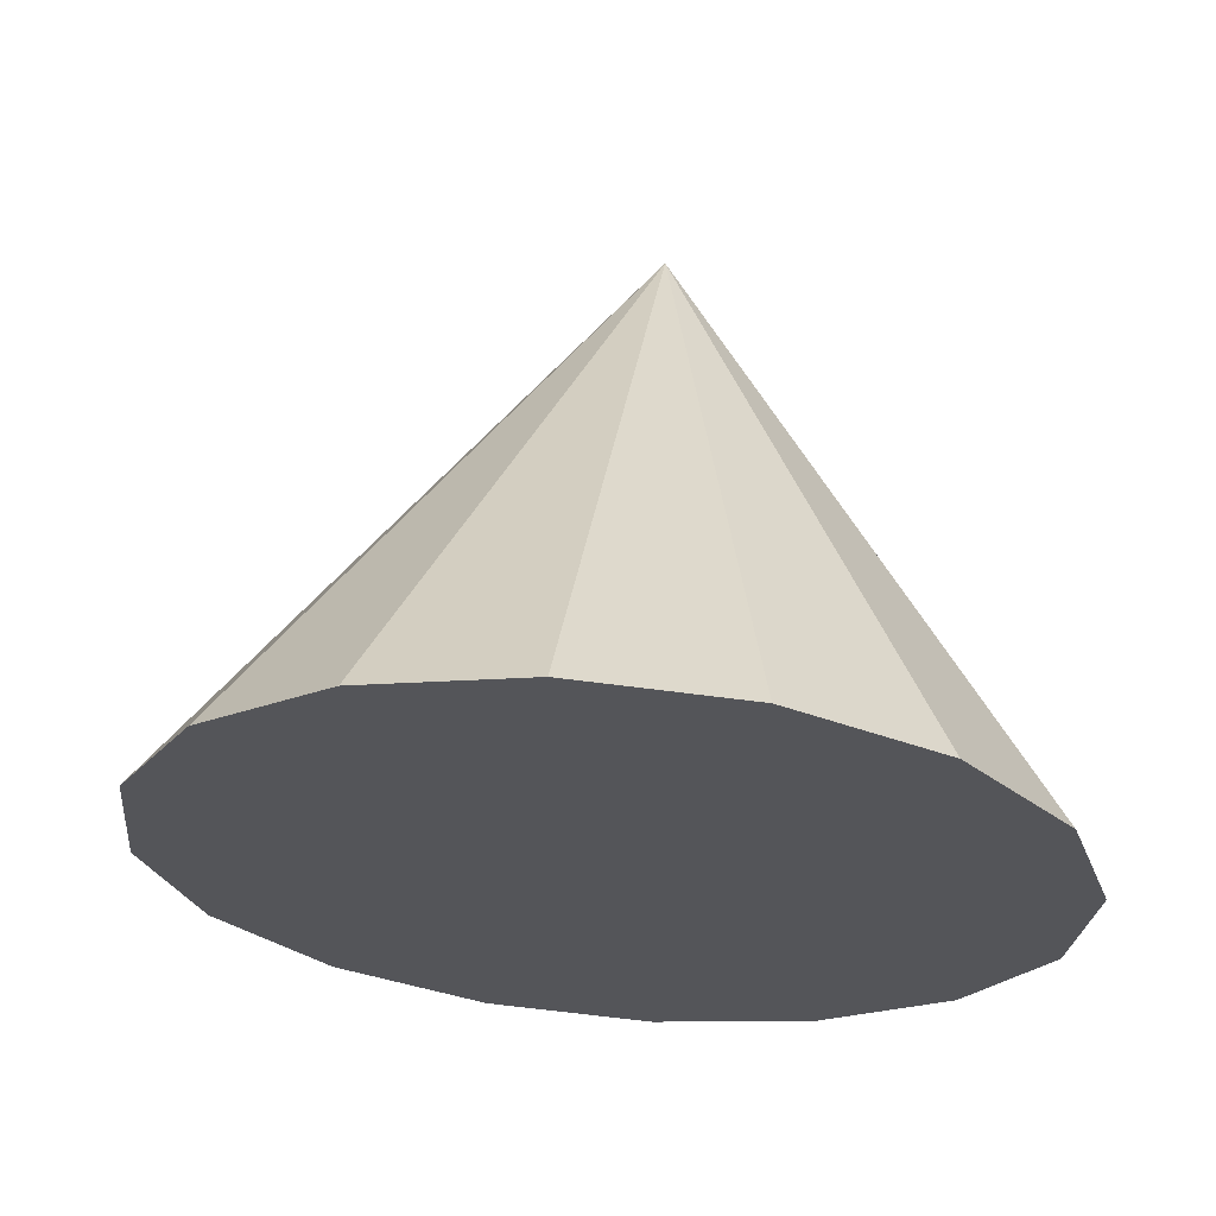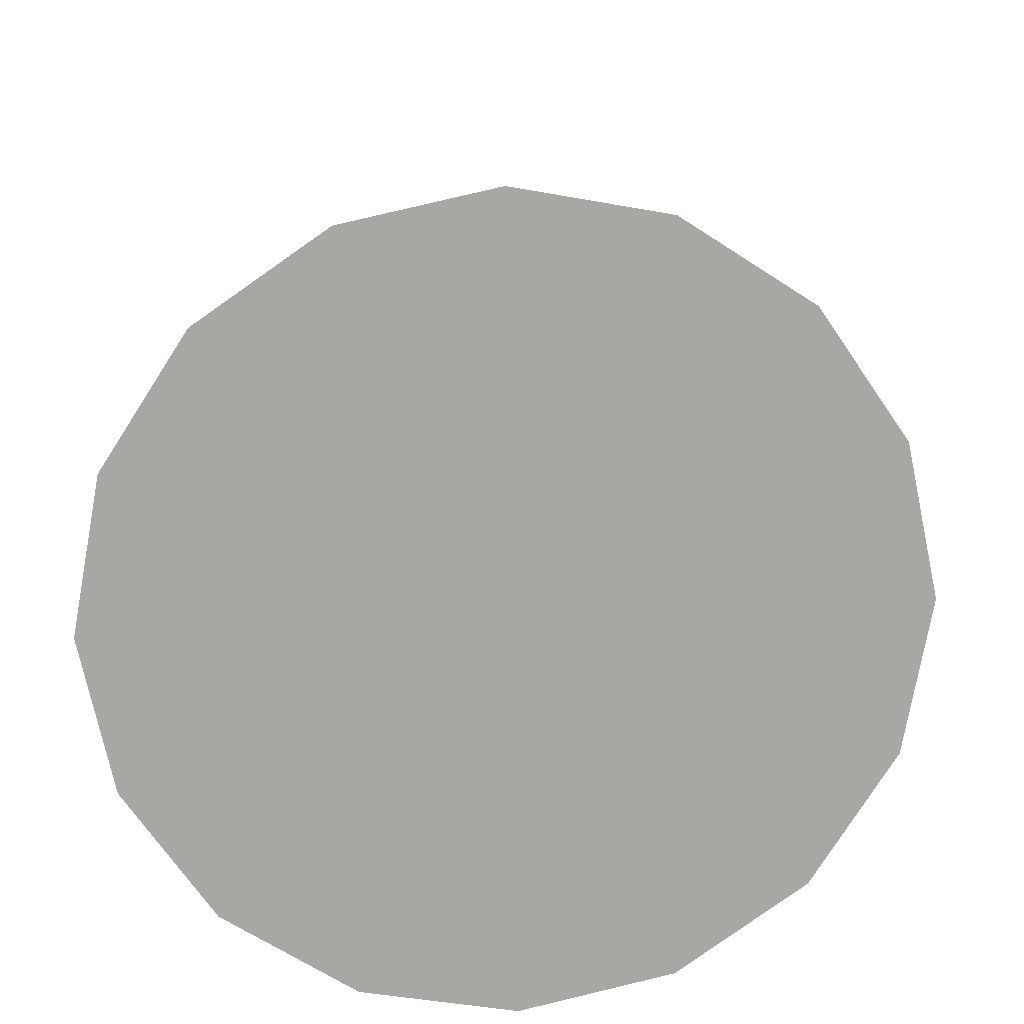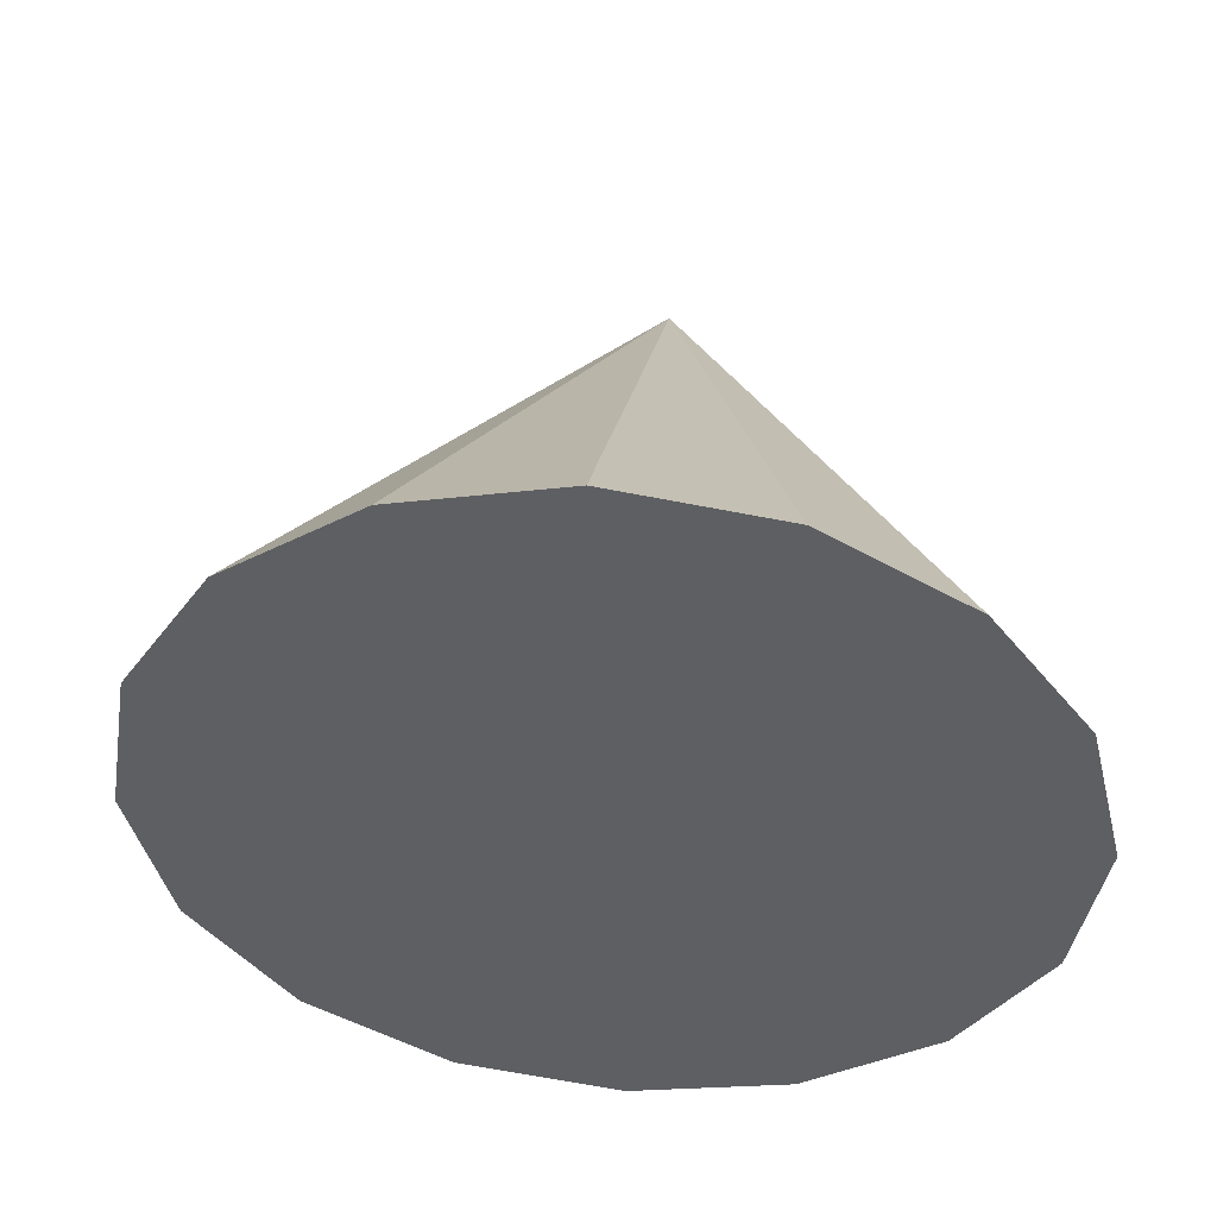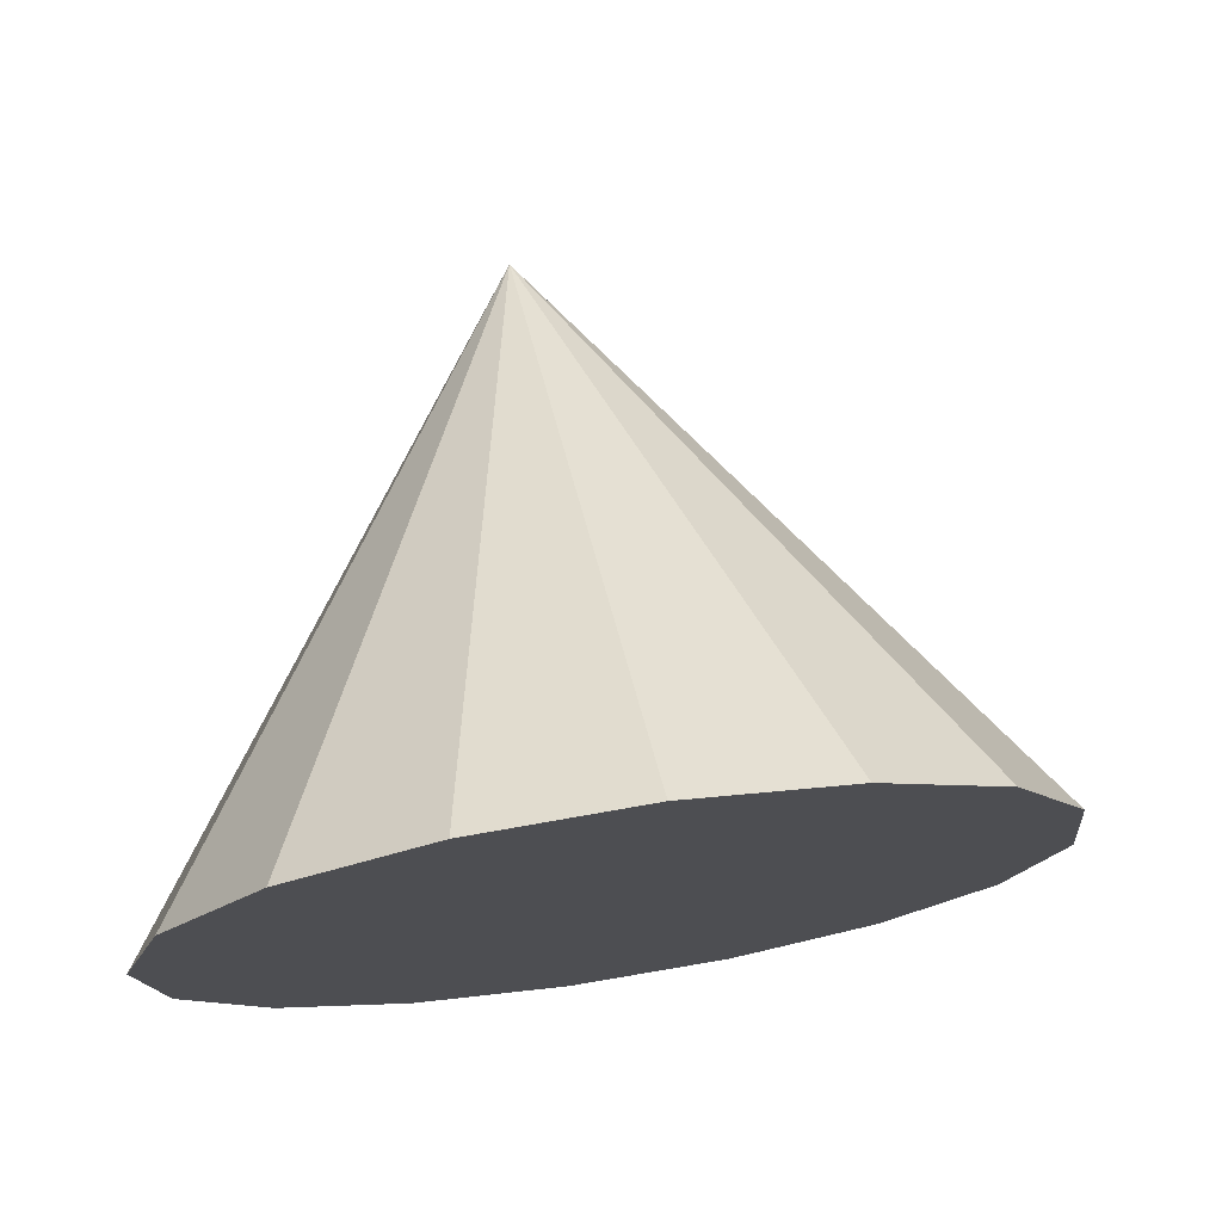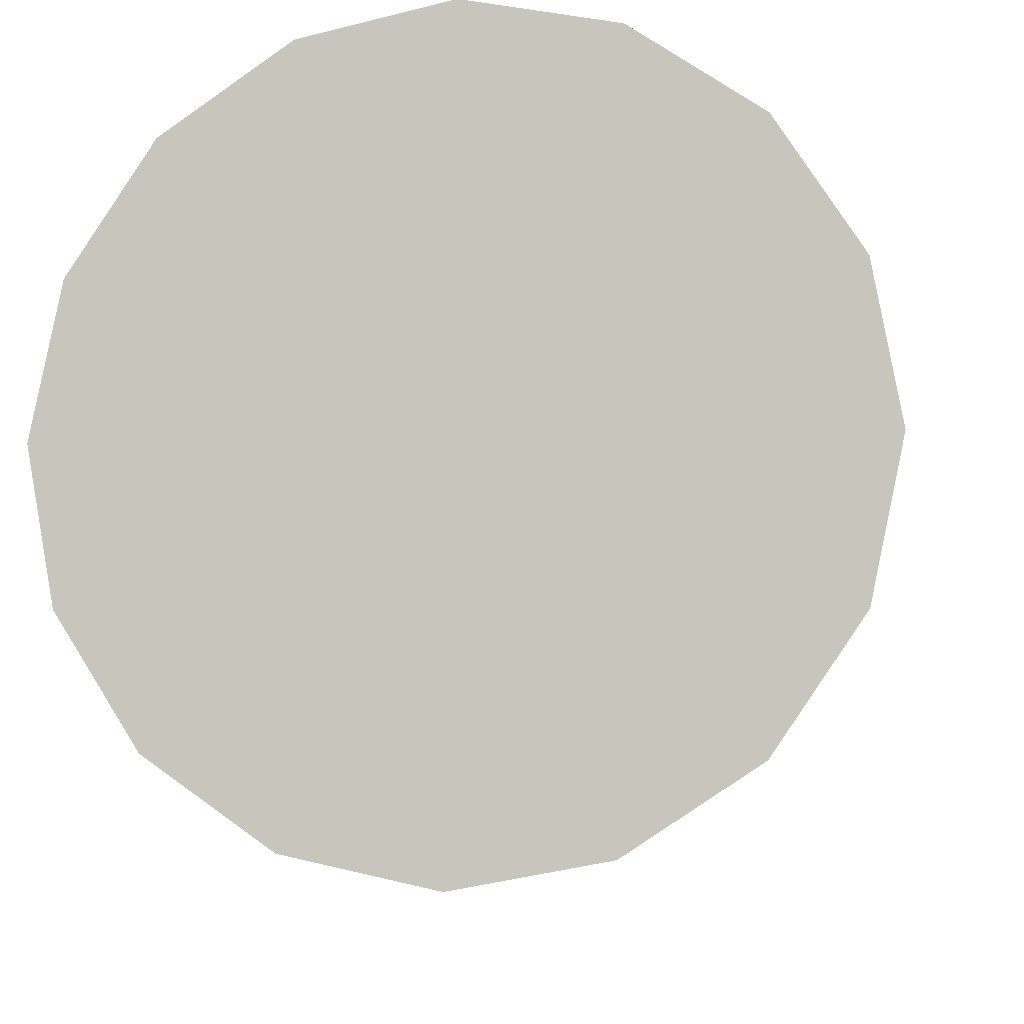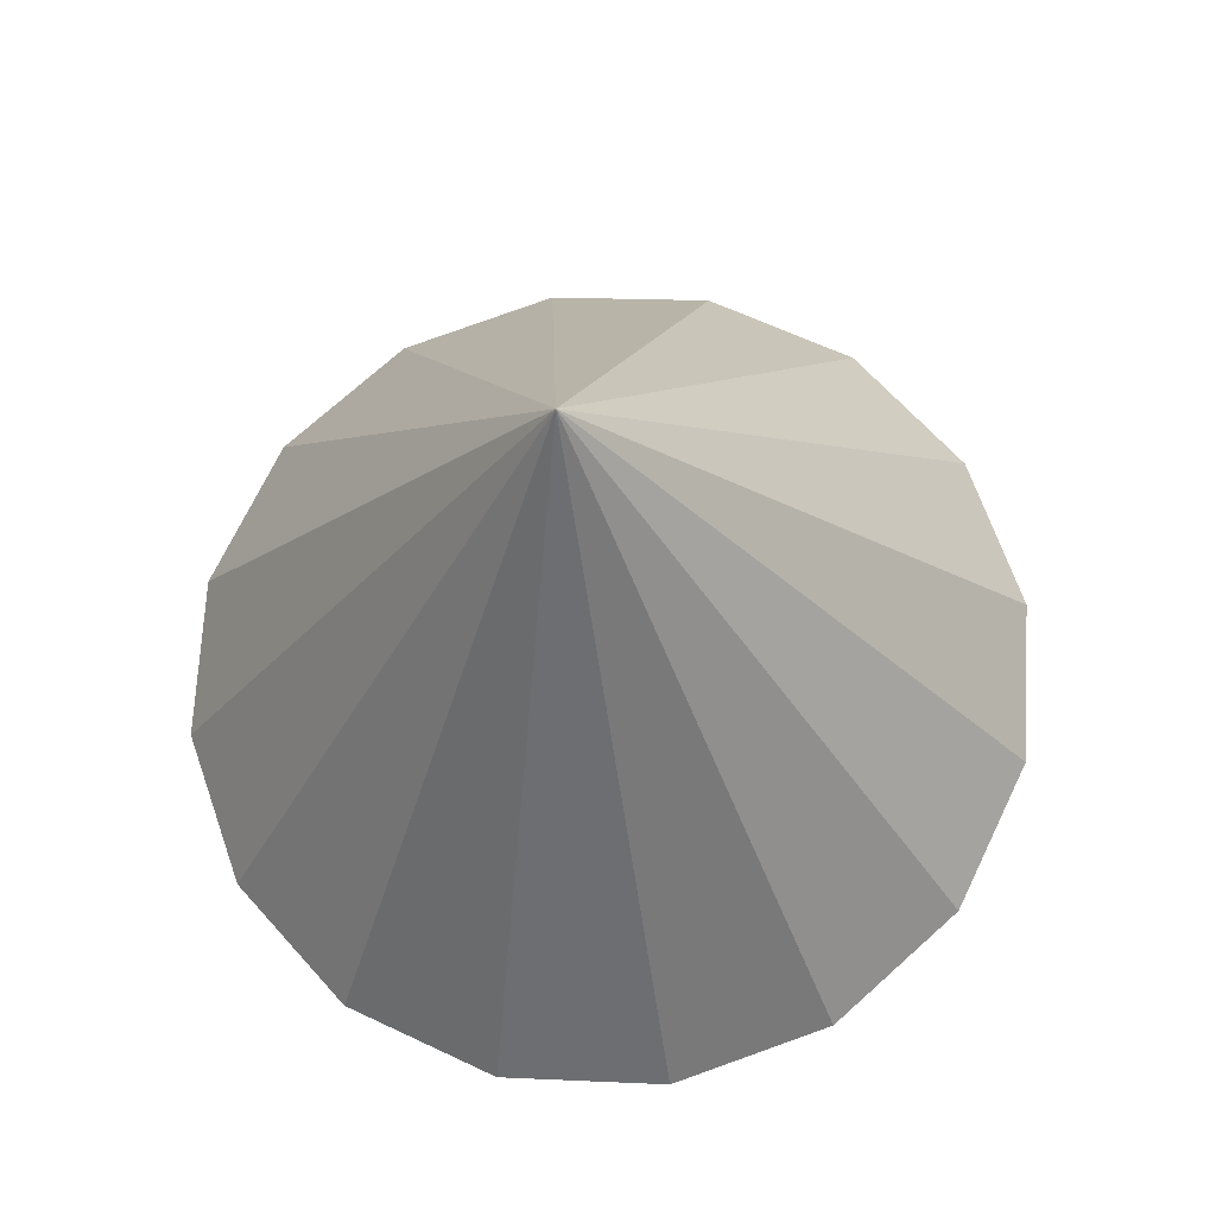
<metadata>
{"format":"obj","ext":"obj","renderer":"f3d","projection":"perspective","resolution":1024,"background":"white","views":[{"elev":-32.1,"azim":-36.7,"up":"+Y"},{"elev":-67.5,"azim":138.2,"up":"+Y"},{"elev":-47.2,"azim":-40.5,"up":"+Y"},{"elev":-15.9,"azim":86.9,"up":"+Y"},{"elev":-15.4,"azim":12.3,"up":"+Z"},{"elev":76.8,"azim":151.9,"up":"+Y"}]}
</metadata>
<code>
o Cone.243_Cone.1719
v 0.4449 -1.095 -0.8104
v 0.9752 -1.105 -0.7311
v 1.435 -1.145 -0.4574
v 1.753 -1.21 -0.03085
v 1.882 -1.29 0.4835
v 1.803 -1.372 1.007
v 1.526 -1.444 1.461
v 1.094 -1.496 1.775
v 0.574 -1.518 1.903
v 0.04367 -1.509 1.823
v -0.4157 -1.468 1.55
v 0.499 0.6691 0.8547
v -0.7343 -1.404 1.123
v -0.8635 -1.324 0.6088
v -0.7836 -1.242 0.08489
v -0.507 -1.169 -0.3688
v -0.07555 -1.118 -0.6832
f 1 12 2
f 2 12 3
f 3 12 4
f 4 12 5
f 5 12 6
f 6 12 7
f 7 12 8
f 8 12 9
f 9 12 10
f 10 12 11
f 11 12 13
f 13 12 14
f 14 12 15
f 15 12 16
f 16 12 17
f 17 12 1
f 17 4 8
f 17 1 2
f 2 3 17
f 3 4 17
f 4 5 6
f 6 7 8
f 8 9 10
f 10 11 13
f 13 14 15
f 15 16 13
f 16 17 13
f 4 6 8
f 8 10 17
f 10 13 17

</code>
